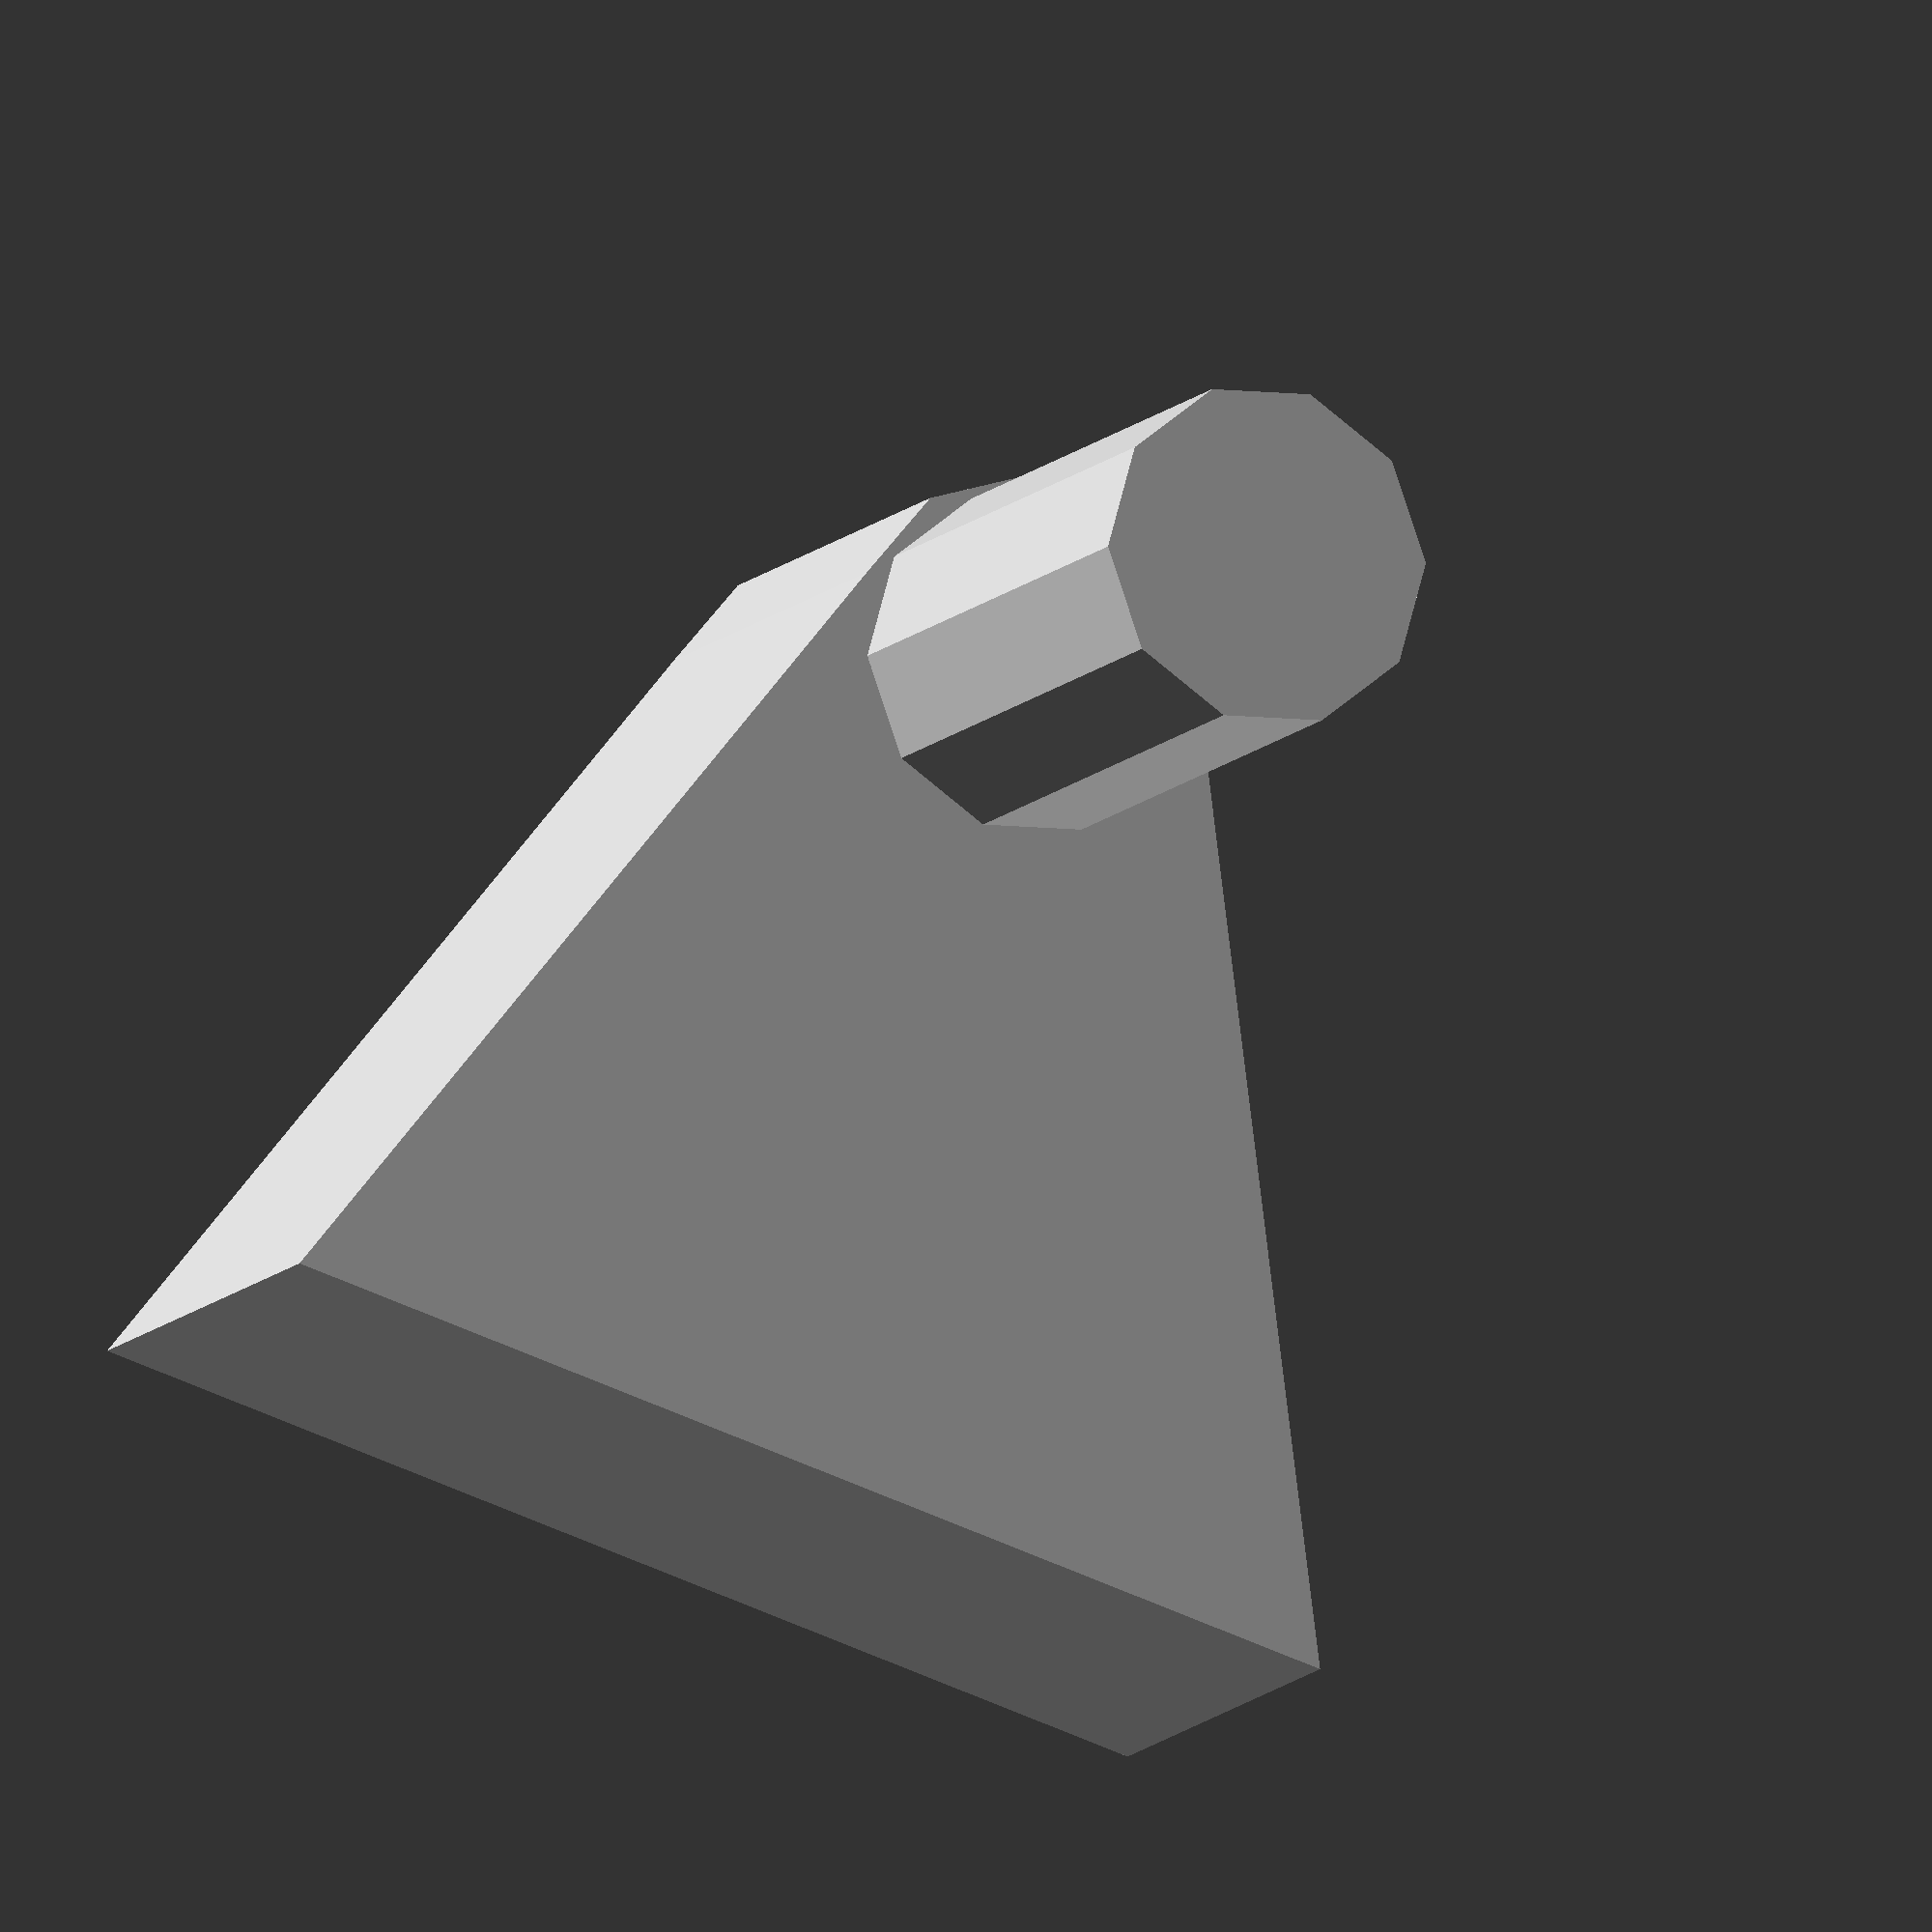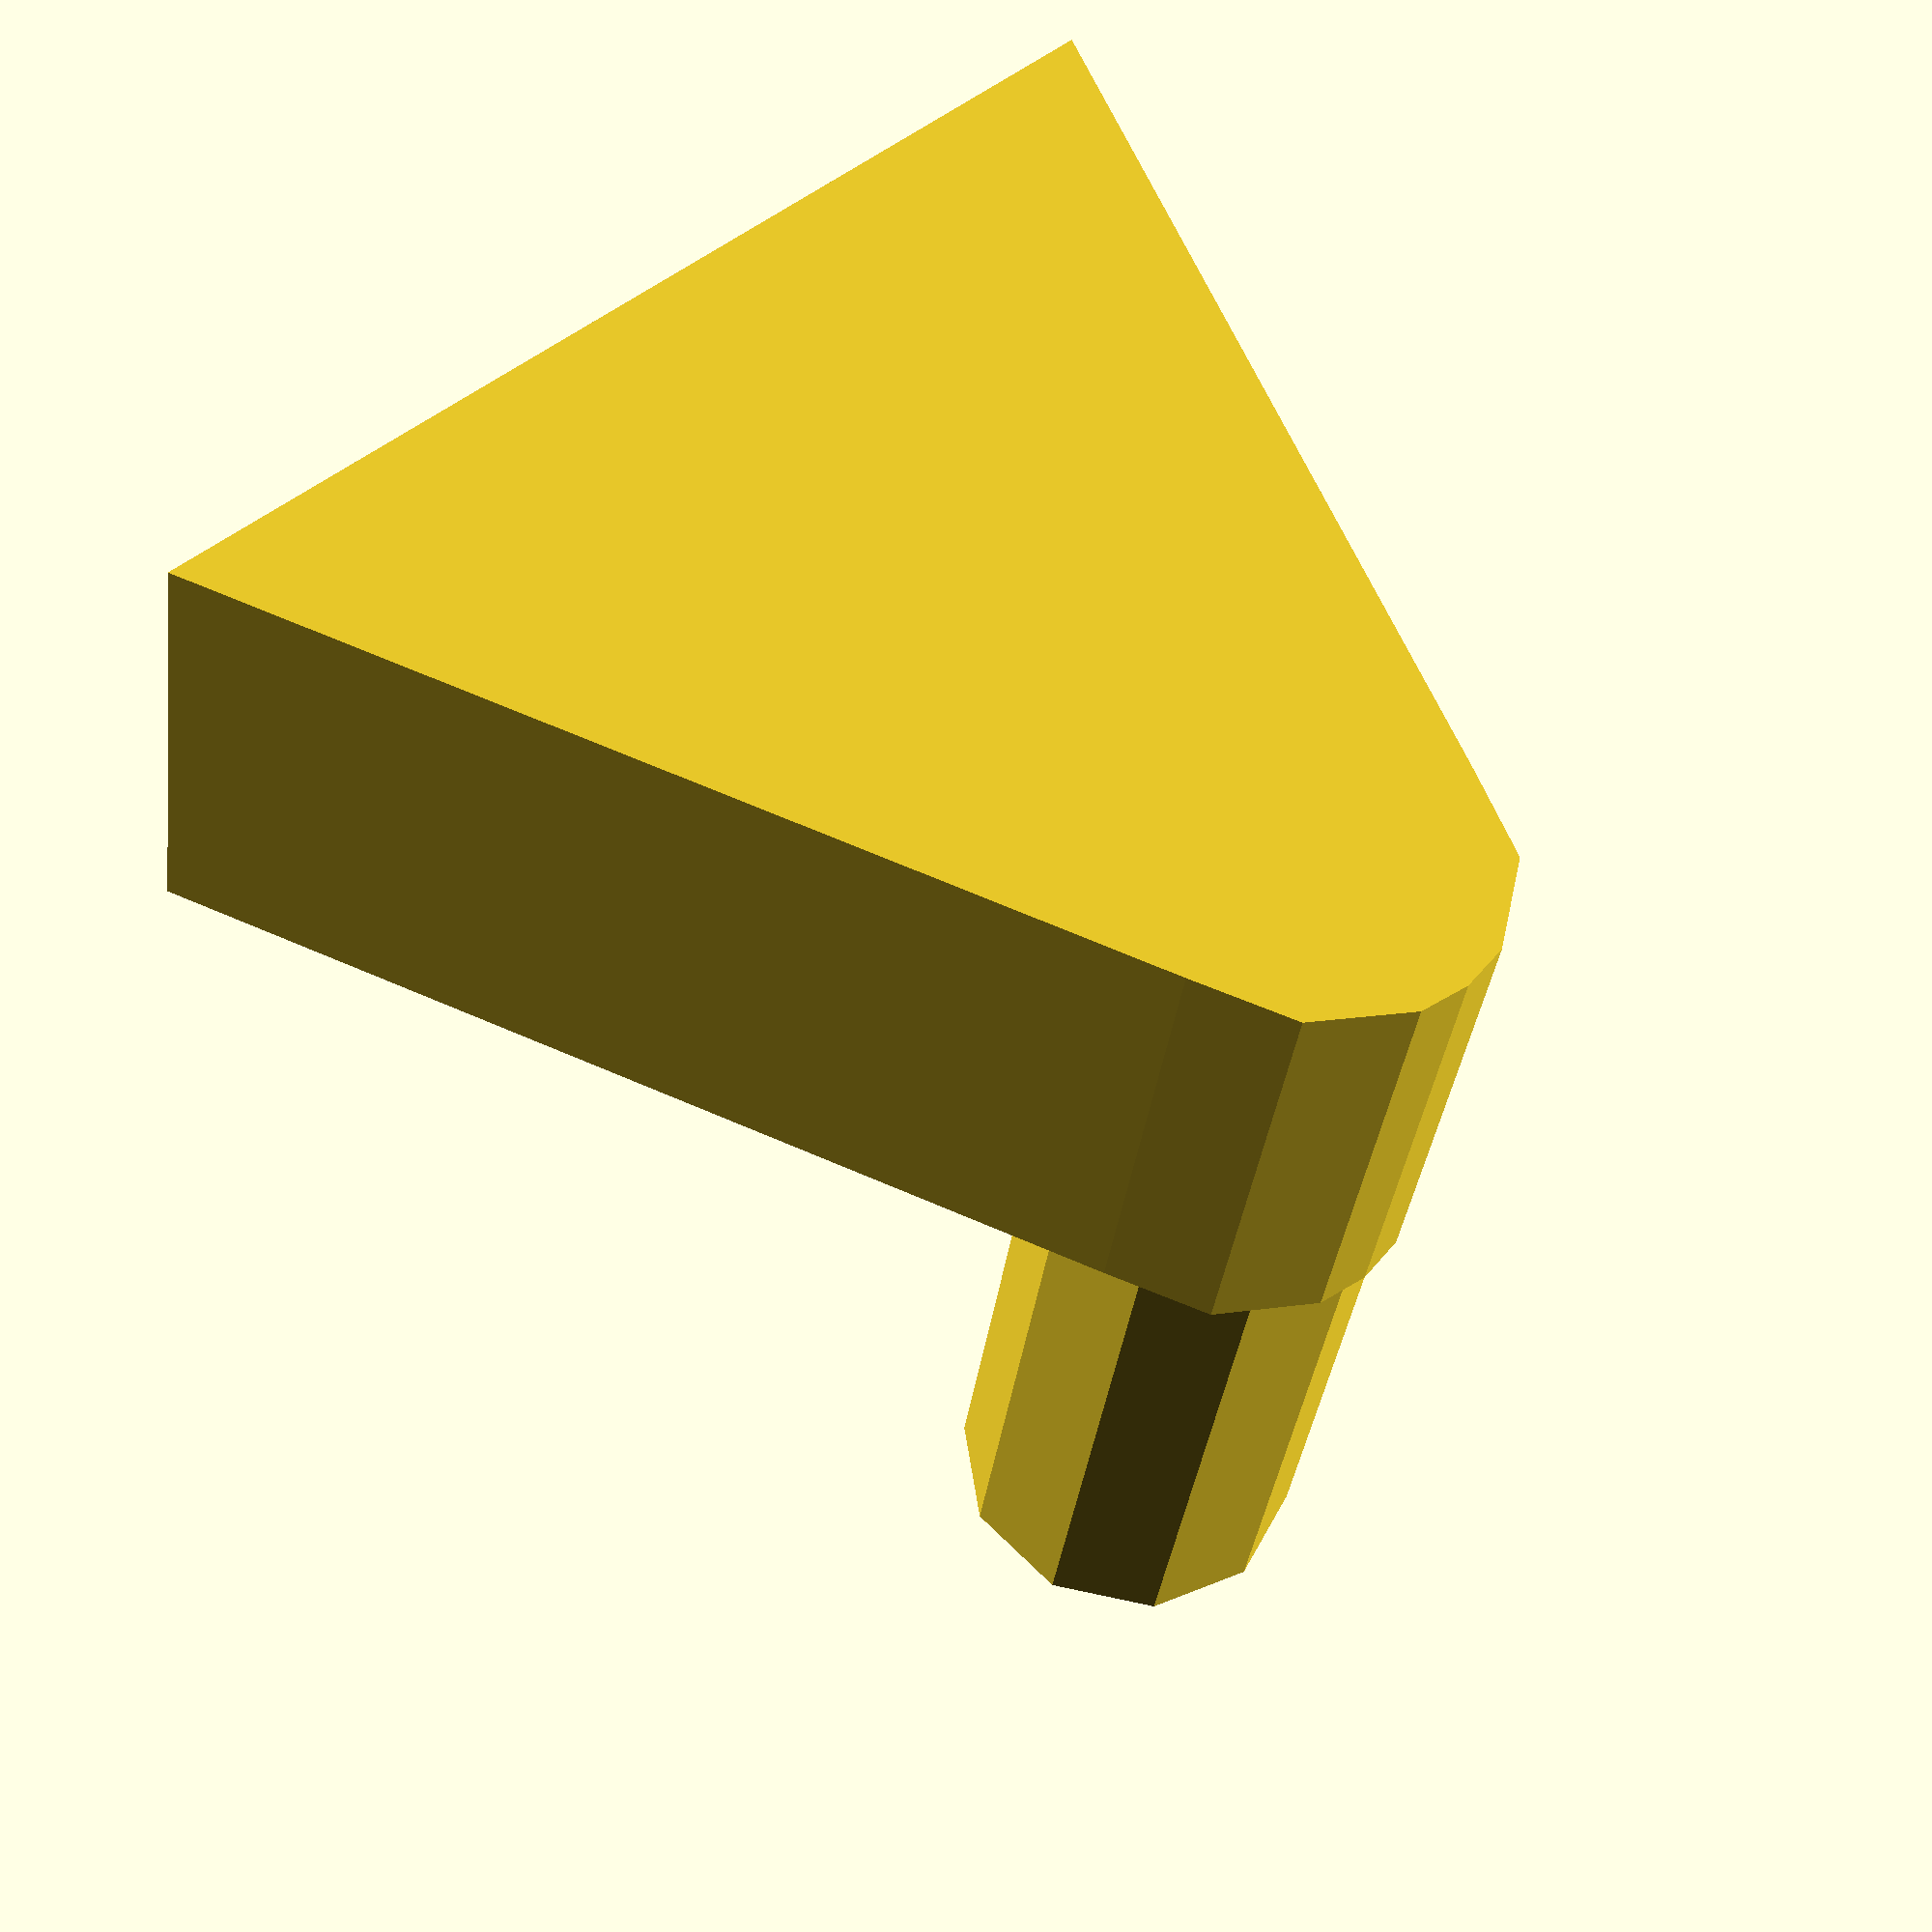
<openscad>
back_thick = 8;
back_height = 15;
back_radius = 10;
cyl_height = 10;
outer_radius = 3.3;
inner_radius = 3;

union() {
  hull() {
    linear_extrude(height=back_thick) {
      polygon(points=[[-outer_radius, 0], [back_height, -back_radius], [back_height, back_radius]]); }
    cylinder(h=back_thick, r=outer_radius, center=false);
  }
  cylinder(h=back_thick+cyl_height, r=inner_radius, center=false);
}

</openscad>
<views>
elev=191.9 azim=285.8 roll=204.4 proj=o view=wireframe
elev=37.2 azim=314.7 roll=172.5 proj=p view=wireframe
</views>
